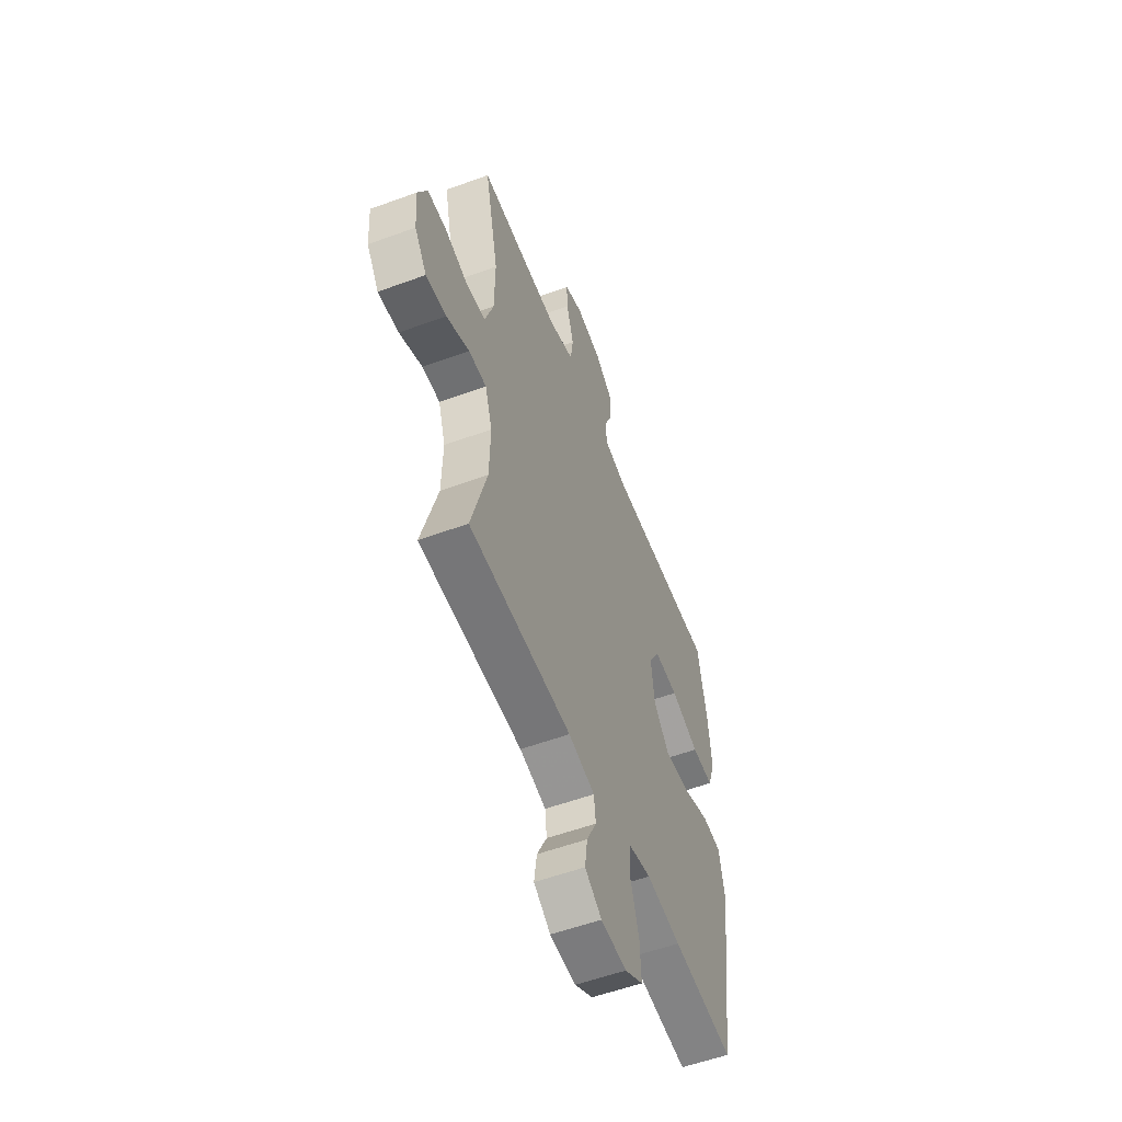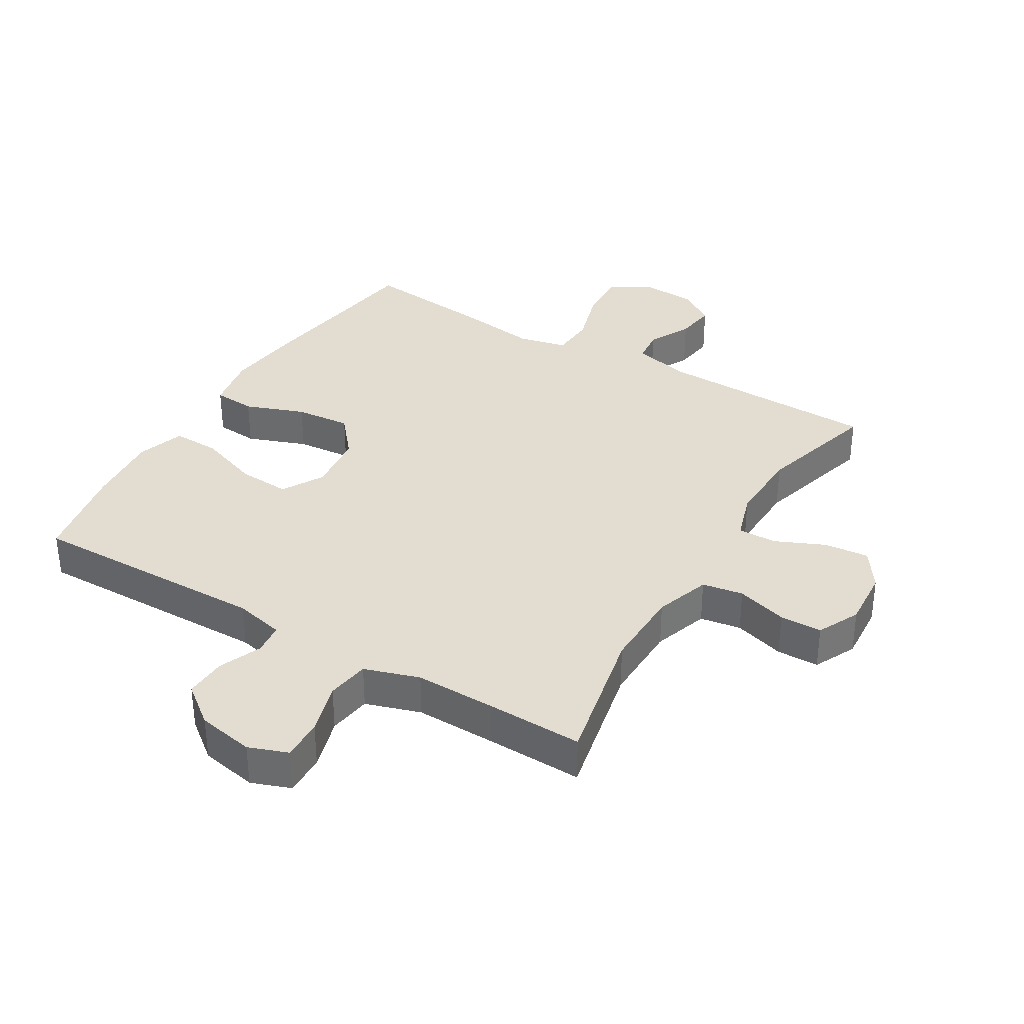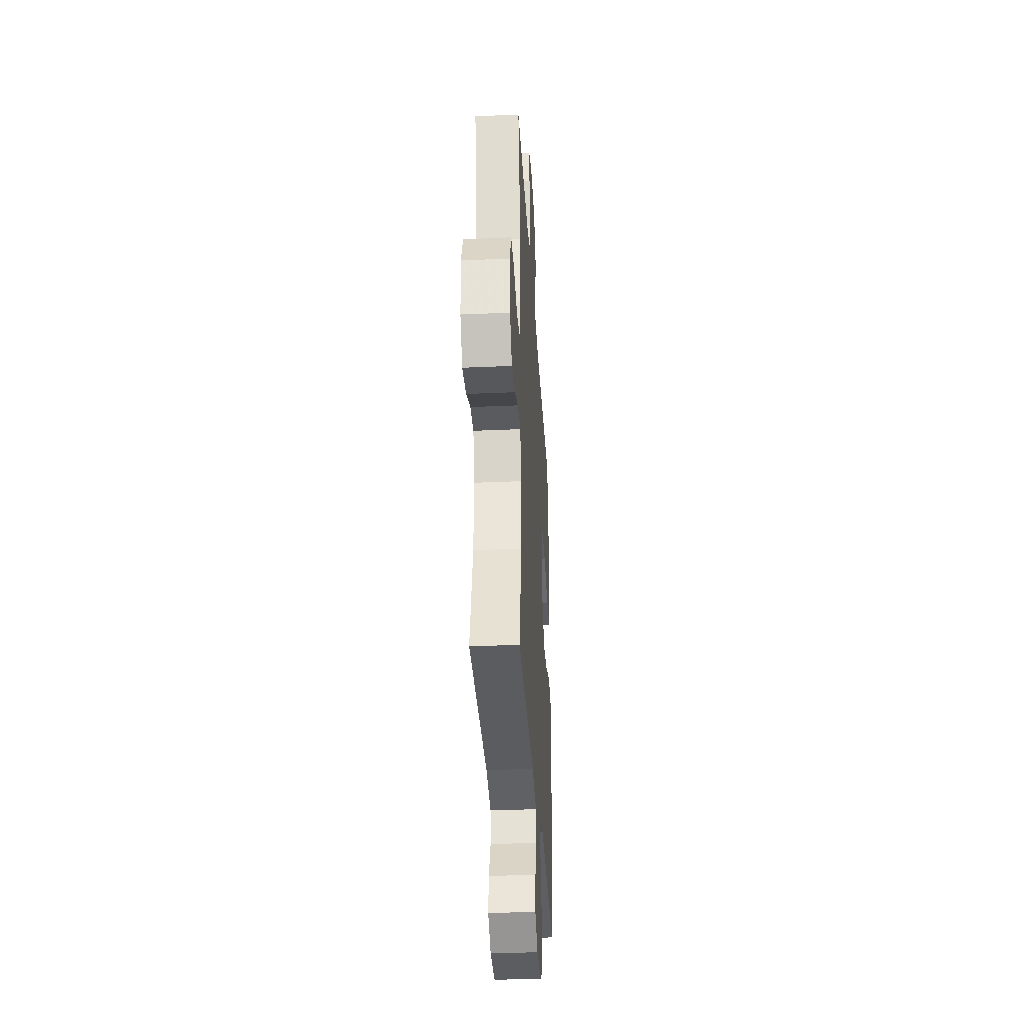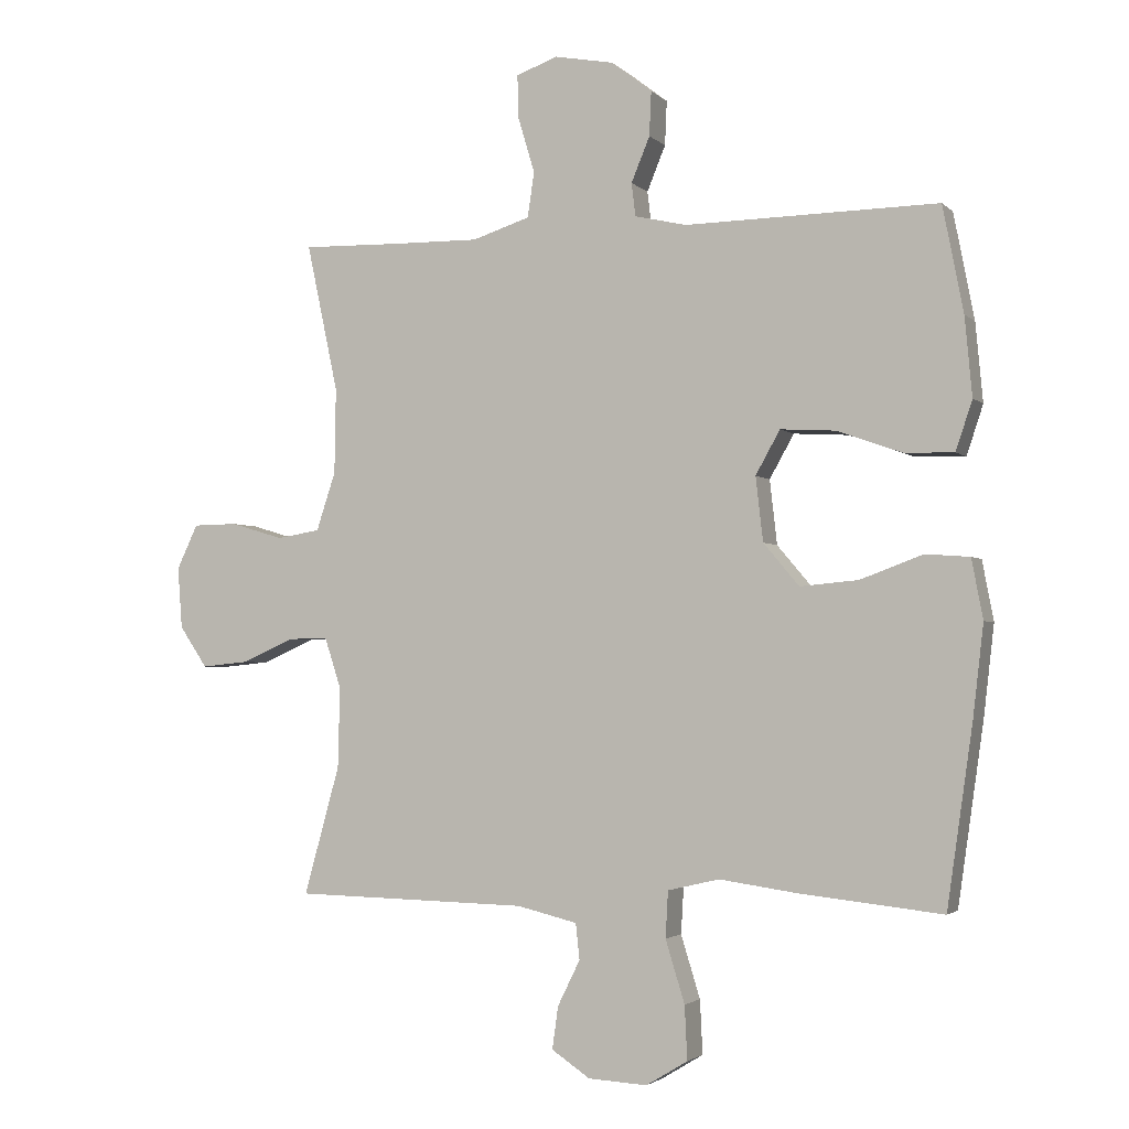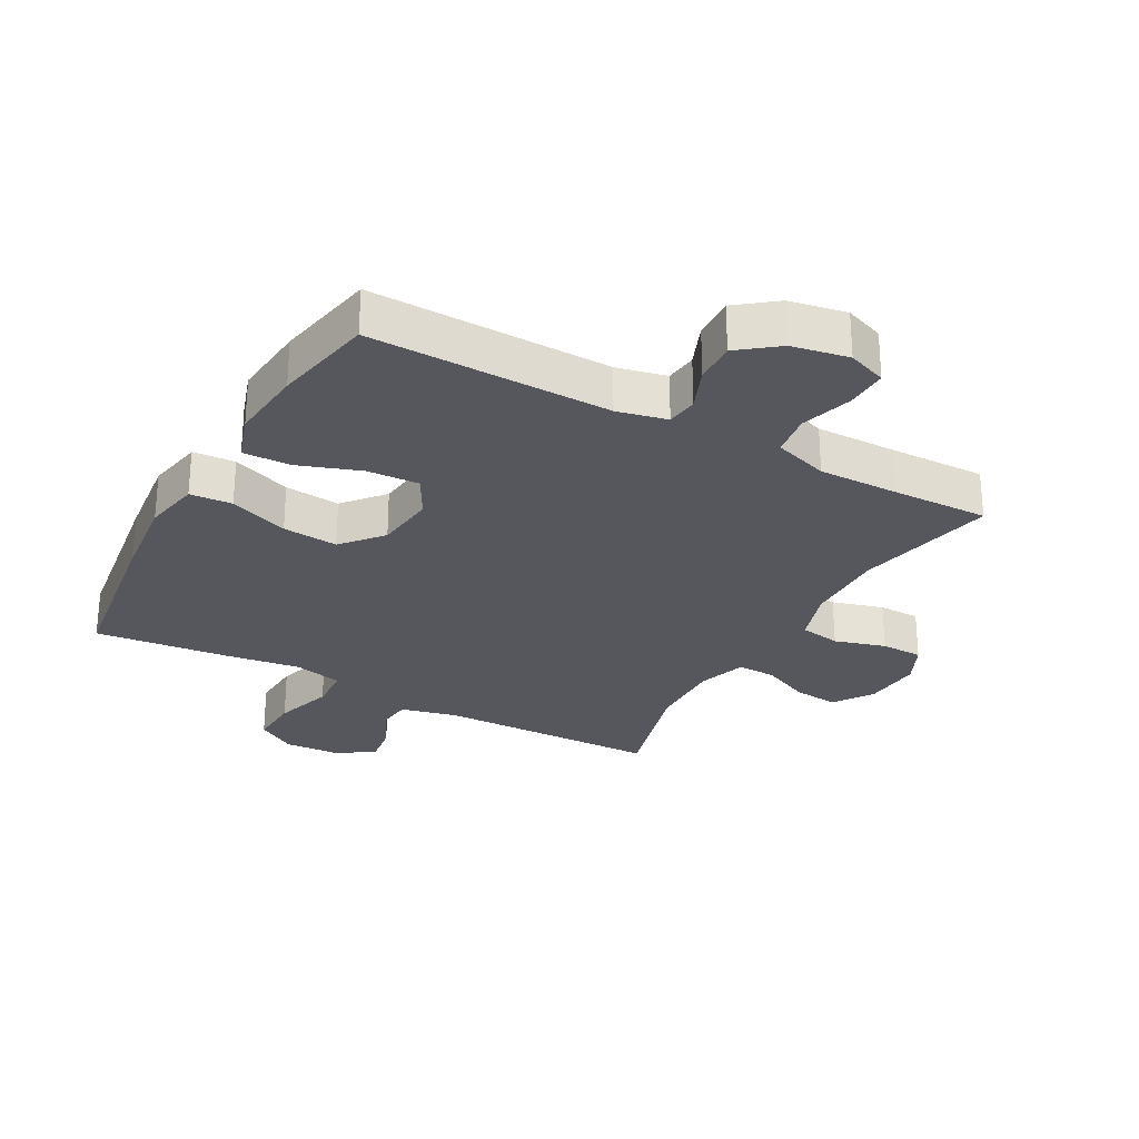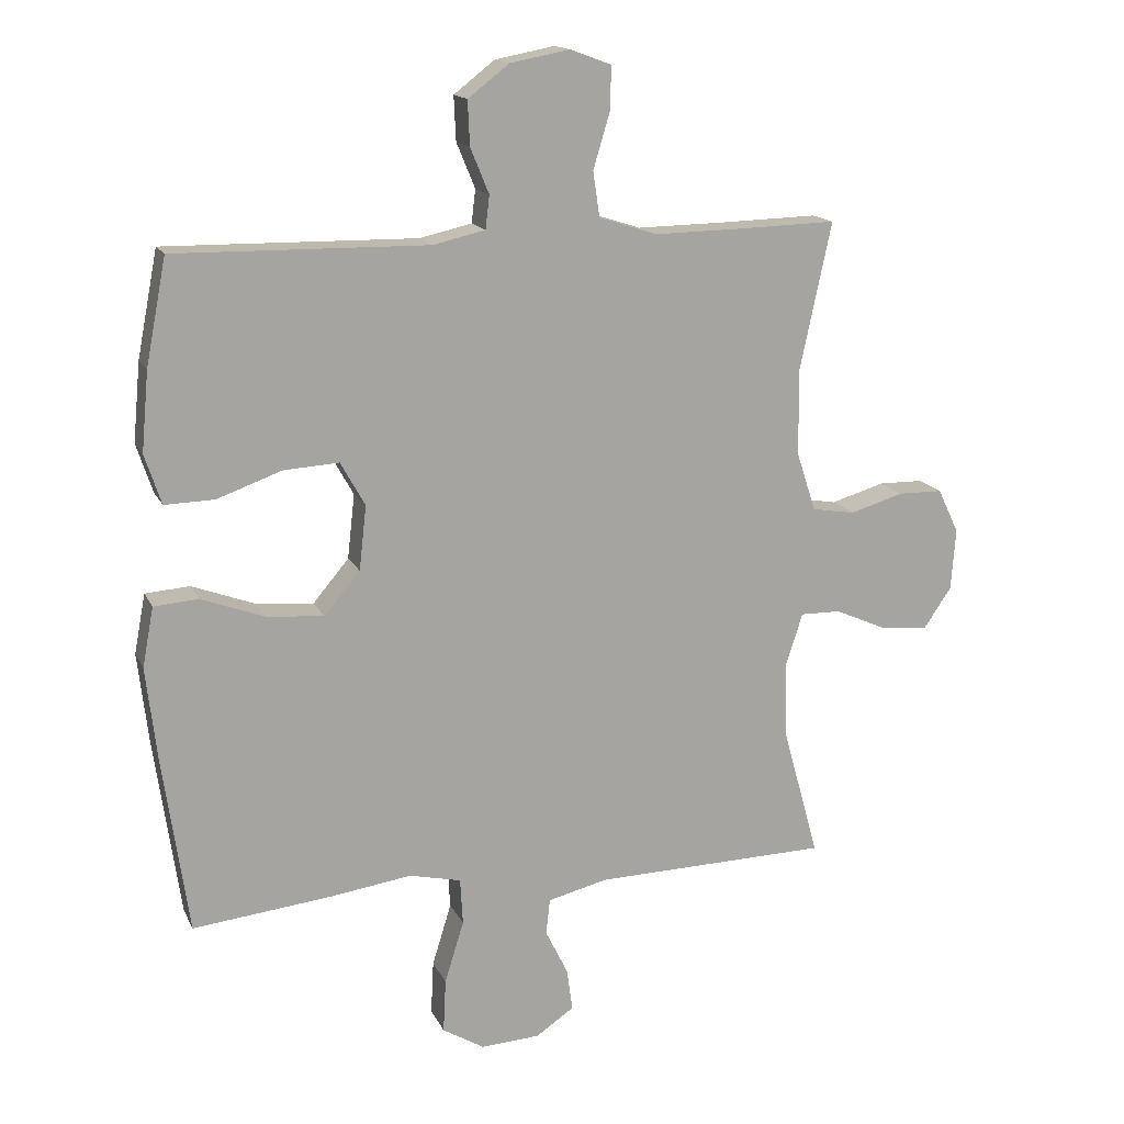
<metadata>
{"format":"obj","ext":"obj","renderer":"f3d","projection":"perspective","resolution":1024,"background":"white","views":[{"elev":-55.7,"azim":111.1,"up":"+Z"},{"elev":35.1,"azim":31.0,"up":"+Y"},{"elev":-33.9,"azim":93.4,"up":"+Z"},{"elev":-2.7,"azim":-158.5,"up":"+Z"},{"elev":-27.5,"azim":-29.0,"up":"+Y"},{"elev":15.5,"azim":-18.5,"up":"+Z"}]}
</metadata>
<code>
v 0.5 0.07 0.5
v 0.452 0.07 0.276
v 0.454 0.07 0.147
v 0.483 0.07 0.059
v 0.548 0.07 0.048
v 0.629 0.07 0.072
v 0.696 0.07 0.071
v 0.728 0.07 0.004
v 0.721 0.07 -0.089
v 0.679 0.07 -0.151
v 0.608 0.07 -0.144
v 0.529 0.07 -0.109
v 0.468 0.07 -0.108
v 0.443 0.07 -0.185
v 0.446 0.07 -0.306
v 0.5 0.07 -0.5
v 0.146 0.07 -0.508
v 0.055 0.07 -0.53
v 0.049 0.07 -0.584
v 0.083 0.07 -0.653
v 0.092 0.07 -0.717
v 0.034 0.07 -0.756
v -0.055 0.07 -0.761
v -0.118 0.07 -0.723
v -0.114 0.07 -0.642
v -0.085 0.07 -0.548
v -0.089 0.07 -0.478
v -0.167 0.07 -0.46
v -0.287 0.07 -0.477
v -0.5 0.07 -0.5
v -0.539 0.07 -0.229
v -0.555 0.07 -0.091
v -0.538 0.07 -0.001
v -0.471 0.07 0.004
v -0.377 0.07 -0.031
v -0.289 0.07 -0.039
v -0.235 0.07 0.025
v -0.224 0.07 0.122
v -0.261 0.07 0.188
v -0.344 0.07 0.183
v -0.442 0.07 0.148
v -0.517 0.07 0.146
v -0.542 0.07 0.221
v -0.531 0.07 0.34
v -0.5 0.07 0.5
v -0.119 0.07 0.494
v -0.04 0.07 0.512
v -0.034 0.07 0.562
v -0.062 0.07 0.63
v -0.065 0.07 0.697
v -0.003 0.07 0.745
v 0.087 0.07 0.762
v 0.149 0.07 0.739
v 0.147 0.07 0.673
v 0.122 0.07 0.59
v 0.132 0.07 0.522
v 0.219 0.07 0.494
v 0.347 0.07 0.496
v 0.5 0 0.5
v 0.452 0 0.276
v 0.454 0 0.147
v 0.483 0 0.059
v 0.548 0 0.048
v 0.629 0 0.072
v 0.696 0 0.071
v 0.728 0 0.004
v 0.721 0 -0.089
v 0.679 0 -0.151
v 0.608 0 -0.144
v 0.529 0 -0.109
v 0.468 0 -0.108
v 0.443 0 -0.185
v 0.446 0 -0.306
v 0.5 0 -0.5
v 0.146 0 -0.508
v 0.055 0 -0.53
v 0.049 0 -0.584
v 0.083 0 -0.653
v 0.092 0 -0.717
v 0.034 0 -0.756
v -0.055 0 -0.761
v -0.118 0 -0.723
v -0.114 0 -0.642
v -0.085 0 -0.548
v -0.089 0 -0.478
v -0.167 0 -0.46
v -0.287 0 -0.477
v -0.5 0 -0.5
v -0.539 0 -0.229
v -0.555 0 -0.091
v -0.538 0 -0.001
v -0.471 0 0.004
v -0.377 0 -0.031
v -0.289 0 -0.039
v -0.235 0 0.025
v -0.224 0 0.122
v -0.261 0 0.188
v -0.344 0 0.183
v -0.442 0 0.148
v -0.517 0 0.146
v -0.542 0 0.221
v -0.531 0 0.34
v -0.5 0 0.5
v -0.119 0 0.494
v -0.04 0 0.512
v -0.034 0 0.562
v -0.062 0 0.63
v -0.065 0 0.697
v -0.003 0 0.745
v 0.087 0 0.762
v 0.149 0 0.739
v 0.147 0 0.673
v 0.122 0 0.59
v 0.132 0 0.522
v 0.219 0 0.494
v 0.347 0 0.496
f 52 53 54 55
f 52 55 56
f 51 52 56
f 48 49 50 51
f 47 48 51 56
f 46 47 56 57
f 44 45 46
f 43 44 46 57
f 40 41 42 43
f 39 40 43 57
f 32 33 34 35
f 32 35 36
f 31 32 36
f 28 29 30 31
f 27 28 31 36
f 23 24 25 26
f 23 26 27
f 22 23 27
f 19 20 21 22
f 19 22 27
f 18 19 27 36
f 15 16 17
f 14 15 17 18
f 13 14 18 36
f 9 10 11 12
f 5 6 7 8
f 4 5 8 9
f 58 1 2
f 58 2 3
f 38 39 57 58
f 37 38 58 3
f 36 37 3 4
f 12 13 36
f 4 9 12 36
f 113 112 111 110
f 114 113 110
f 114 110 109
f 109 108 107 106
f 114 109 106 105
f 115 114 105 104
f 104 103 102
f 115 104 102 101
f 101 100 99 98
f 115 101 98 97
f 93 92 91 90
f 94 93 90
f 94 90 89
f 89 88 87 86
f 94 89 86 85
f 84 83 82 81
f 85 84 81
f 85 81 80
f 80 79 78 77
f 85 80 77
f 94 85 77 76
f 75 74 73
f 76 75 73 72
f 94 76 72 71
f 70 69 68 67
f 66 65 64 63
f 67 66 63 62
f 60 59 116
f 61 60 116
f 116 115 97 96
f 61 116 96 95
f 62 61 95 94
f 94 71 70
f 94 70 67 62
f 1 59 60 2
f 2 60 61 3
f 3 61 62 4
f 4 62 63 5
f 5 63 64 6
f 6 64 65 7
f 7 65 66 8
f 8 66 67 9
f 9 67 68 10
f 10 68 69 11
f 11 69 70 12
f 12 70 71 13
f 13 71 72 14
f 14 72 73 15
f 15 73 74 16
f 16 74 75 17
f 17 75 76 18
f 18 76 77 19
f 19 77 78 20
f 20 78 79 21
f 21 79 80 22
f 22 80 81 23
f 23 81 82 24
f 24 82 83 25
f 25 83 84 26
f 26 84 85 27
f 27 85 86 28
f 28 86 87 29
f 29 87 88 30
f 30 88 89 31
f 31 89 90 32
f 32 90 91 33
f 33 91 92 34
f 34 92 93 35
f 35 93 94 36
f 36 94 95 37
f 37 95 96 38
f 38 96 97 39
f 39 97 98 40
f 40 98 99 41
f 41 99 100 42
f 42 100 101 43
f 43 101 102 44
f 44 102 103 45
f 45 103 104 46
f 46 104 105 47
f 47 105 106 48
f 48 106 107 49
f 49 107 108 50
f 50 108 109 51
f 51 109 110 52
f 52 110 111 53
f 53 111 112 54
f 54 112 113 55
f 55 113 114 56
f 56 114 115 57
f 57 115 116 58
f 58 116 59 1

</code>
